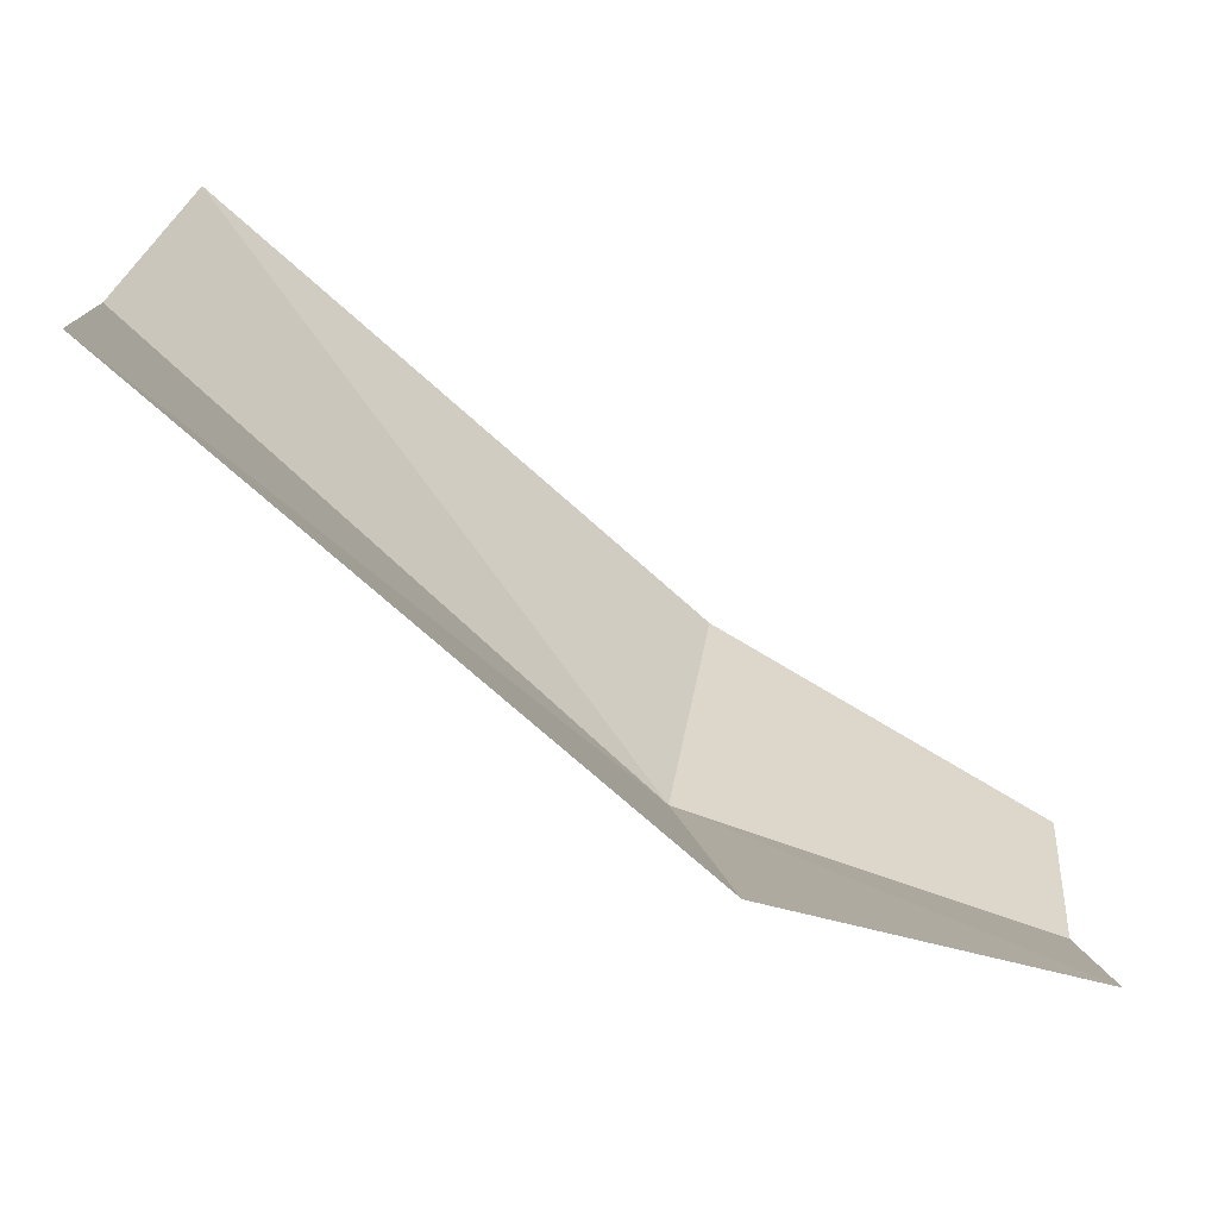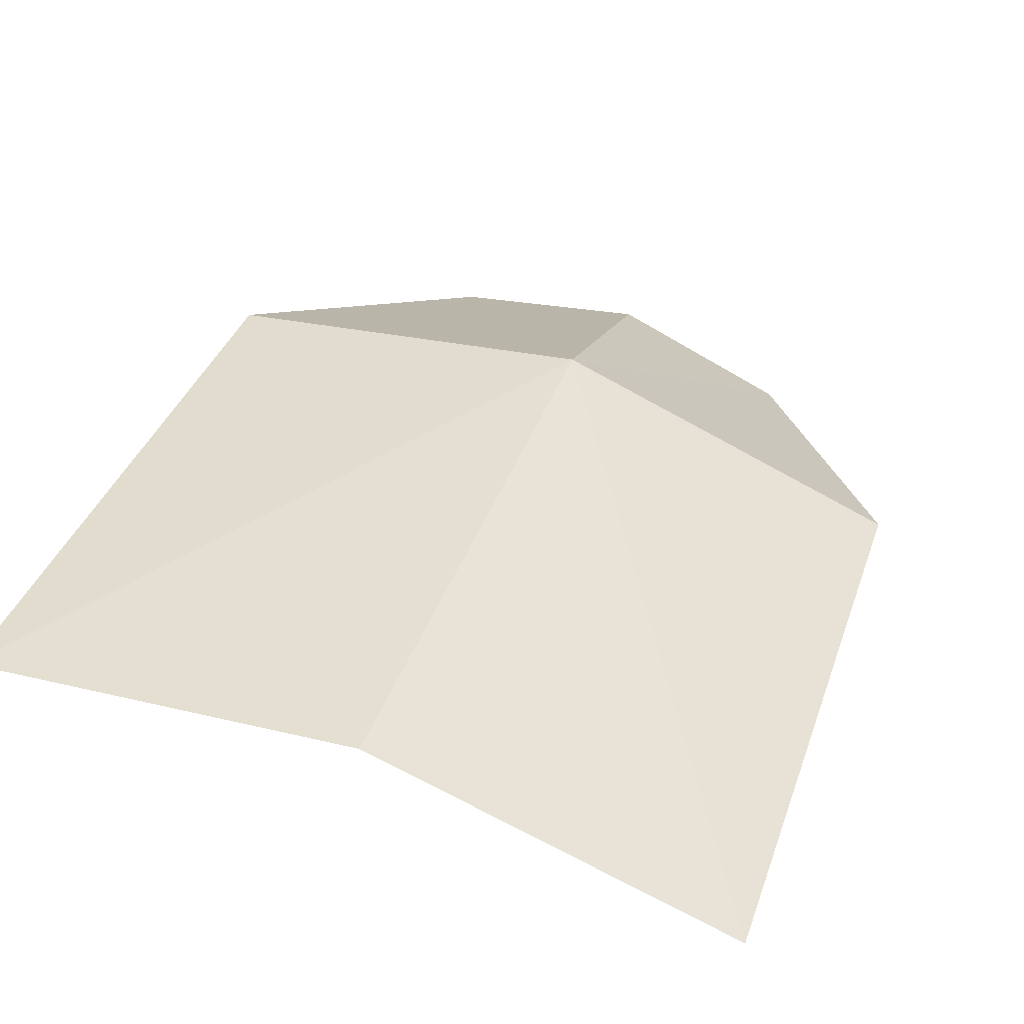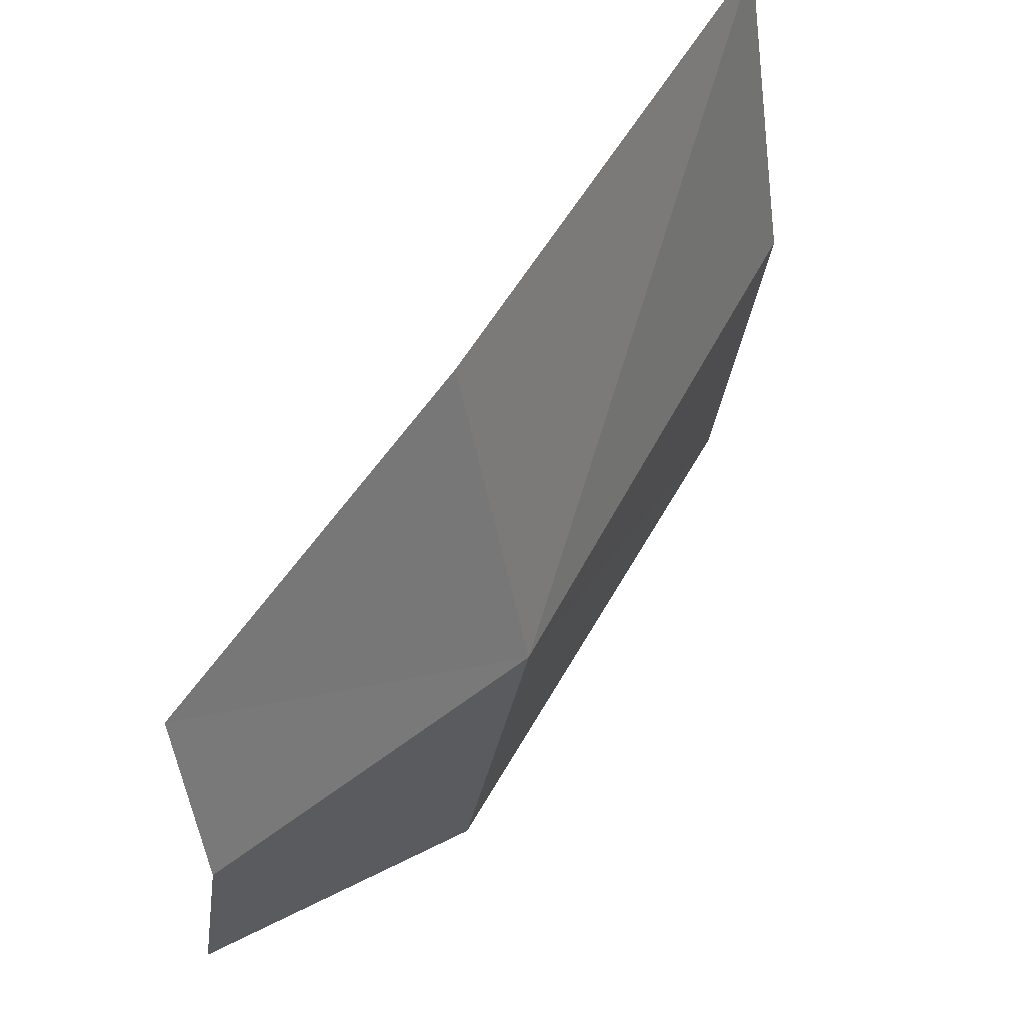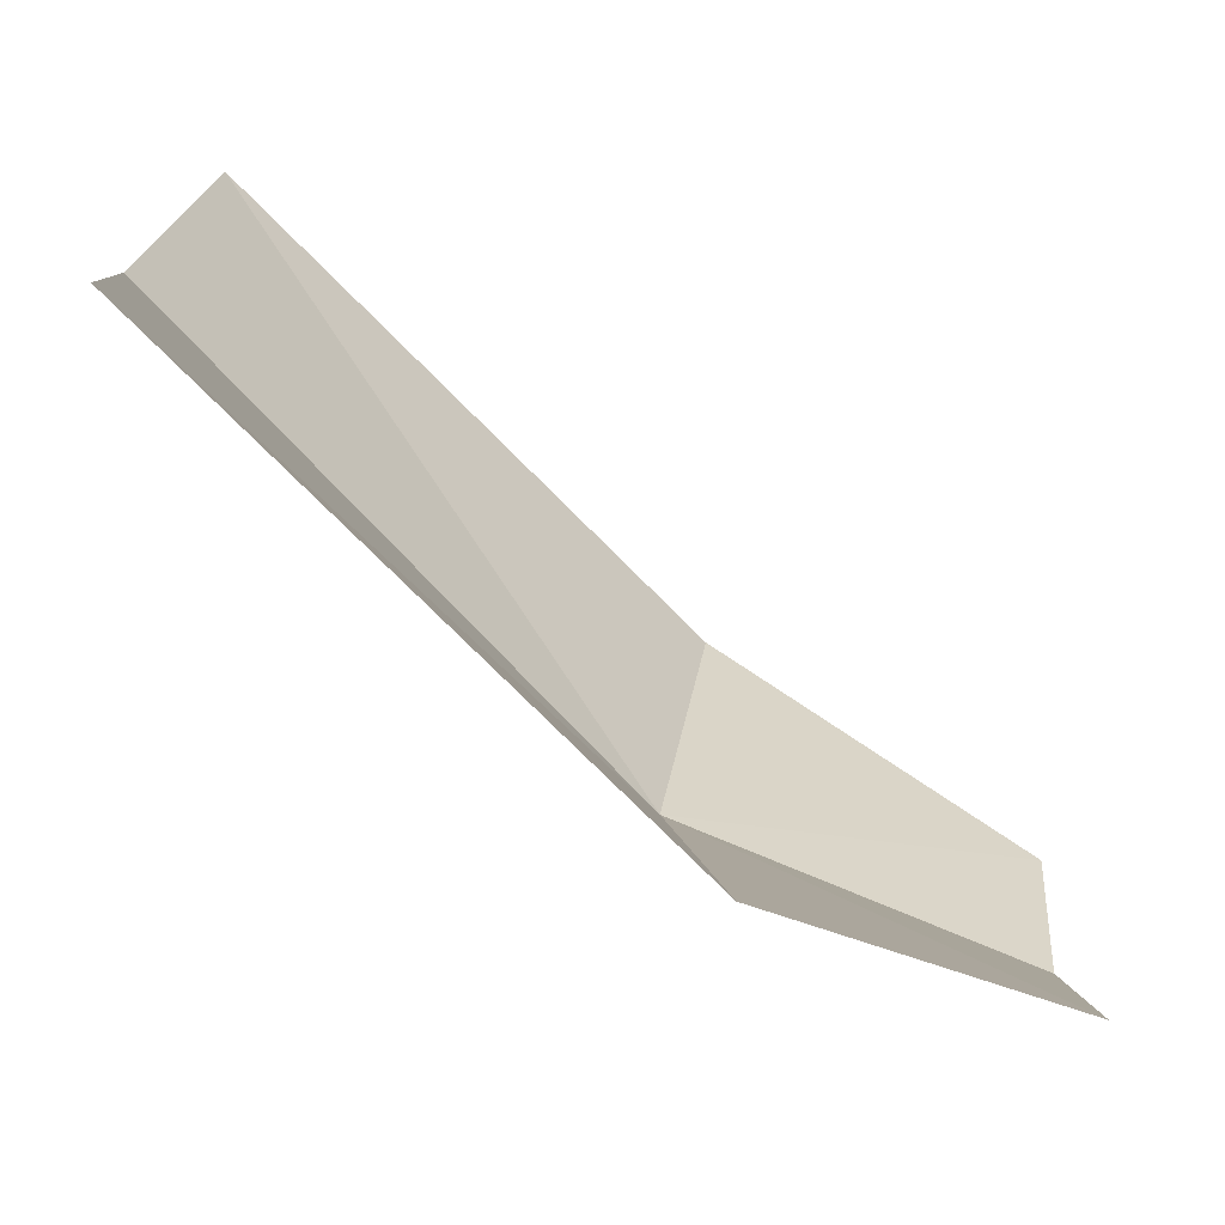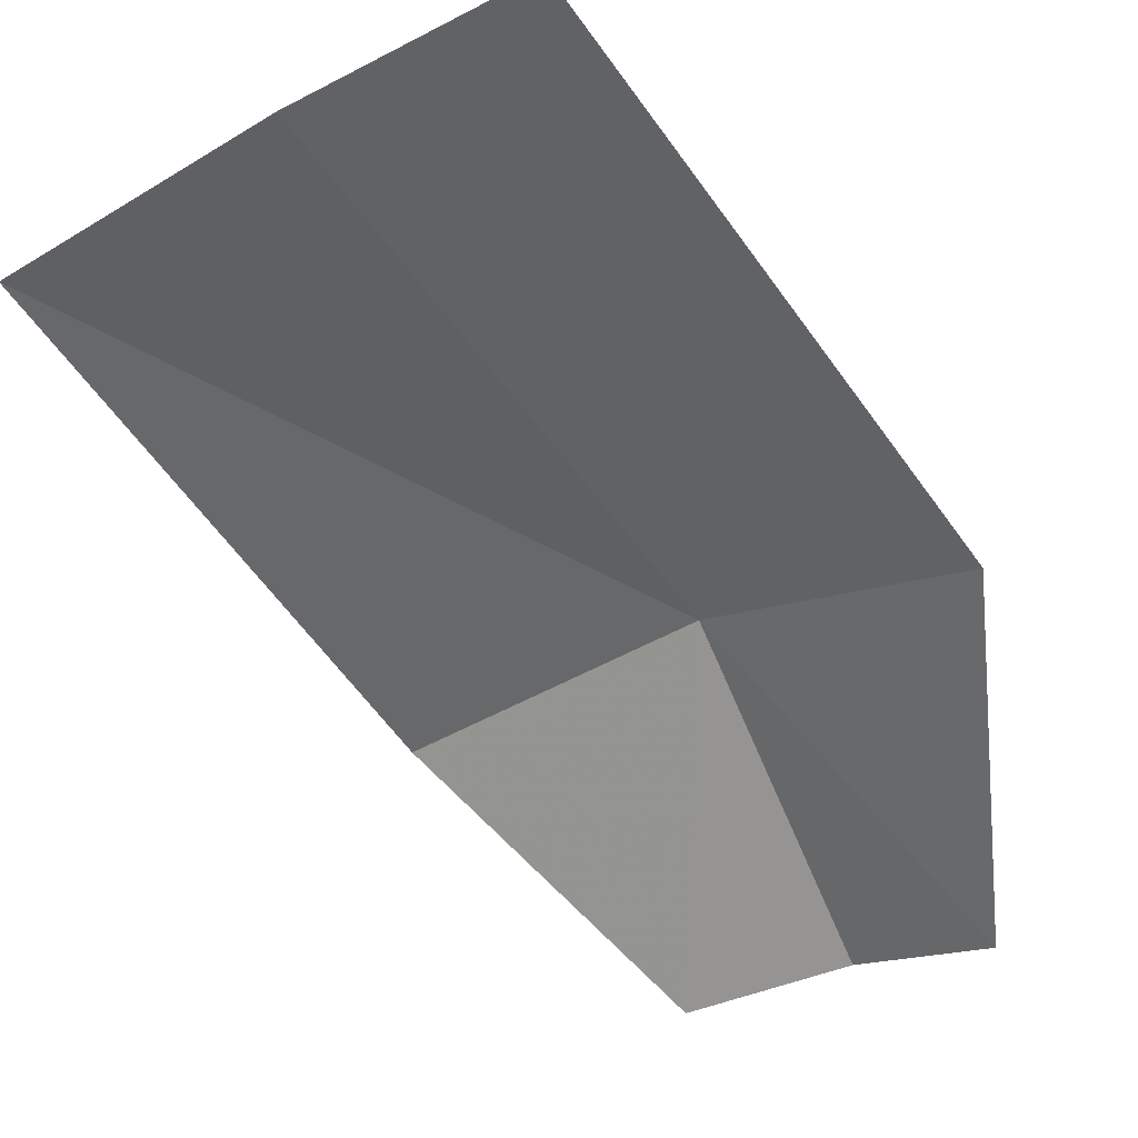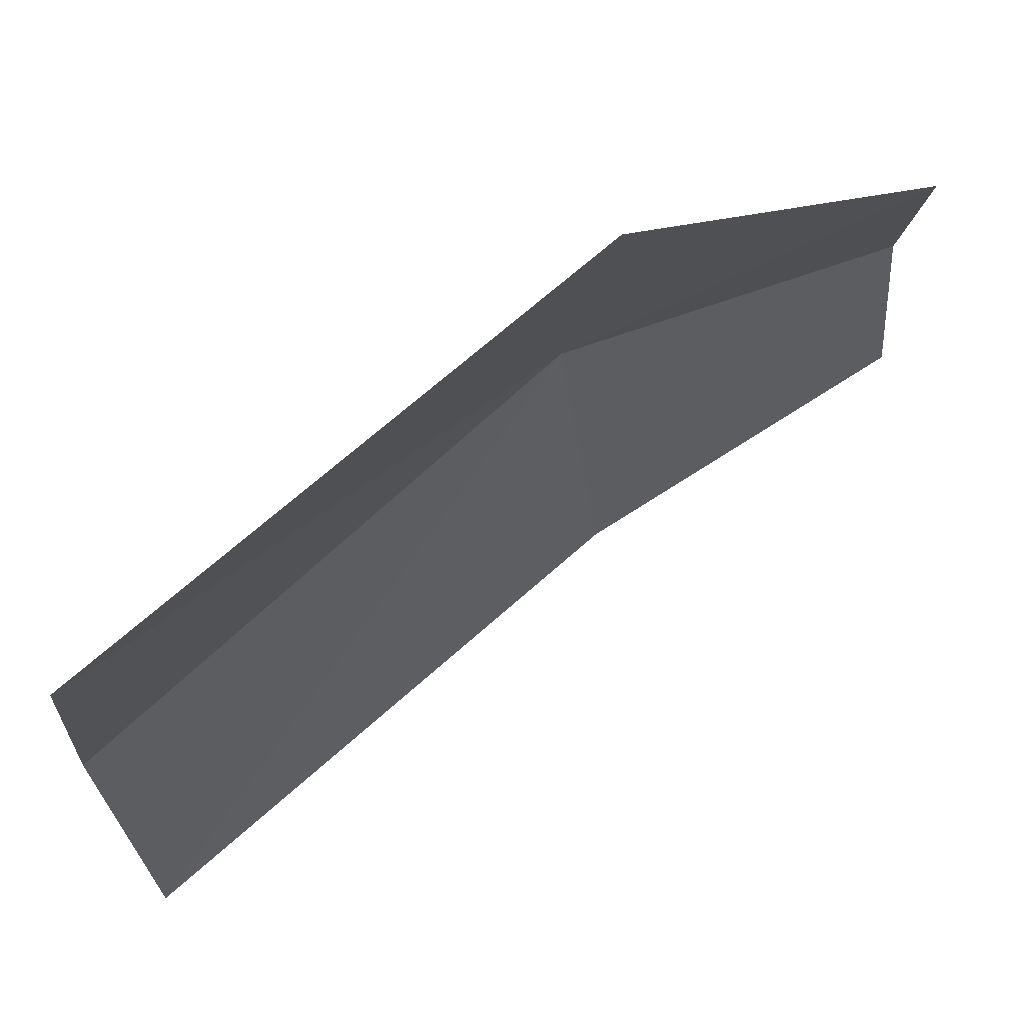
<metadata>
{"format":"obj","ext":"obj","renderer":"f3d","projection":"perspective","resolution":1024,"background":"white","views":[{"elev":-73.7,"azim":107.1,"up":"+Y"},{"elev":67.4,"azim":110.2,"up":"+Z"},{"elev":49.3,"azim":-94.2,"up":"+Y"},{"elev":-75.2,"azim":103.6,"up":"+Y"},{"elev":-22.9,"azim":133.3,"up":"+Z"},{"elev":67.6,"azim":106.8,"up":"+Y"}]}
</metadata>
<code>
v 76.32 105 77.95
v 83.44 105 82.01
v 83.87 109.6 81.41
v 76.85 109.6 77.16
v 73.89 107.4 73.83
v 73.48 105 74.12
v 76.85 100.4 77.16
v 83.87 100.4 81.41
v 73.89 102.6 73.83
f 1 2 3
f 1 3 4
f 1 4 5
f 1 5 6
f 1 7 8
f 1 8 2
f 1 6 9
f 1 9 7

</code>
